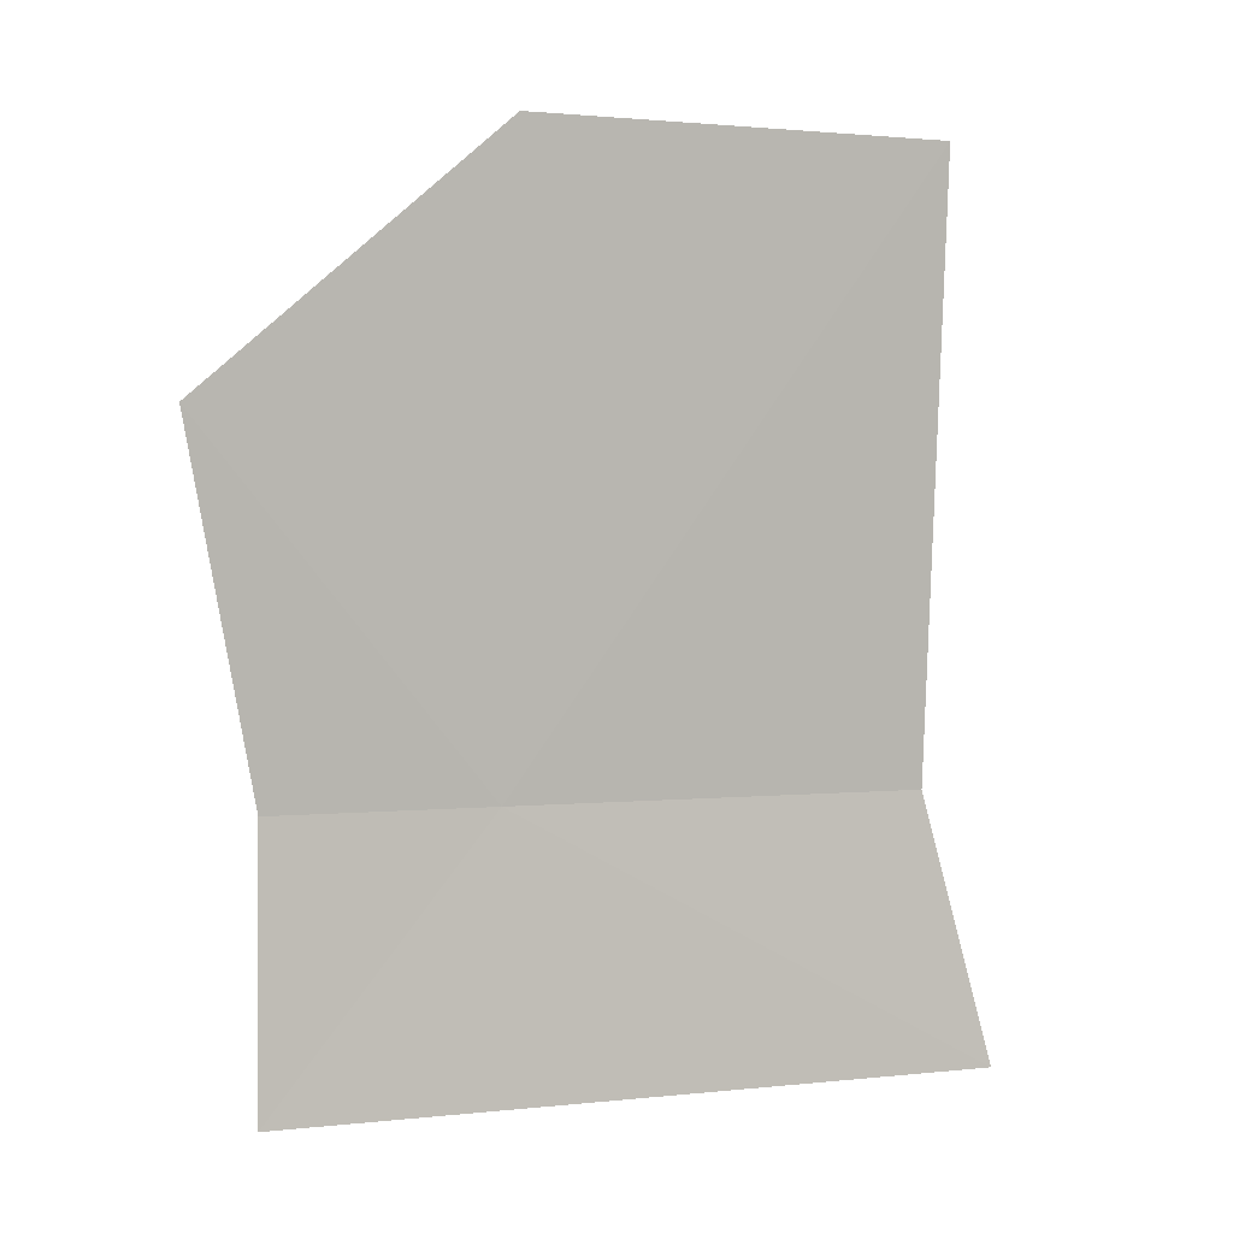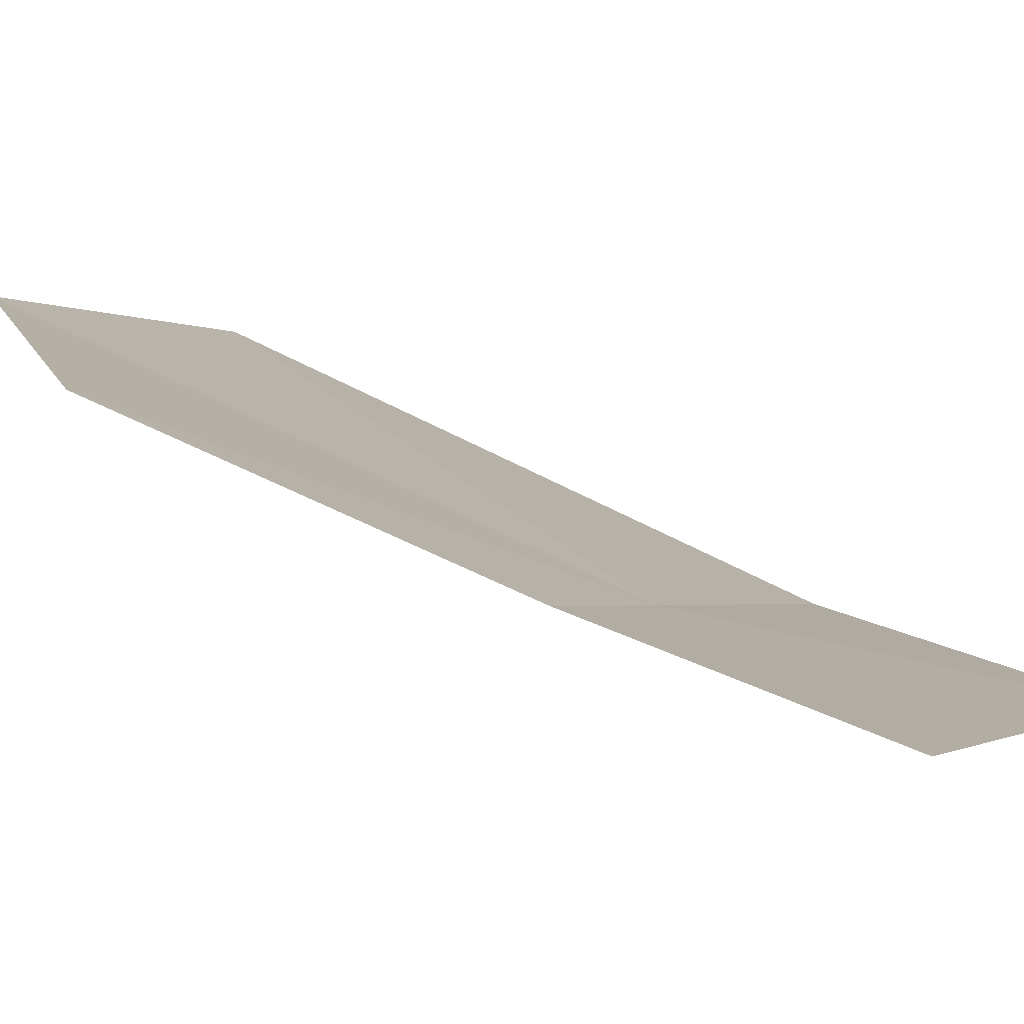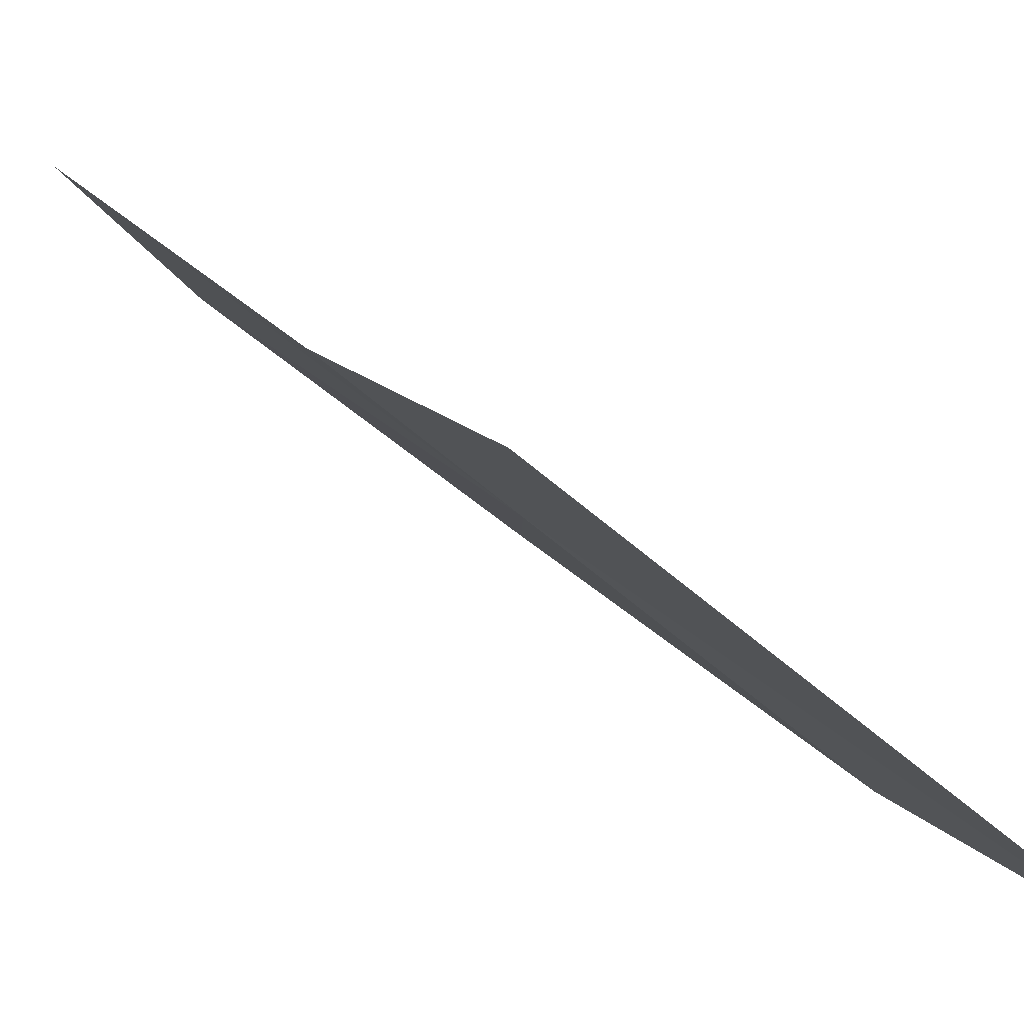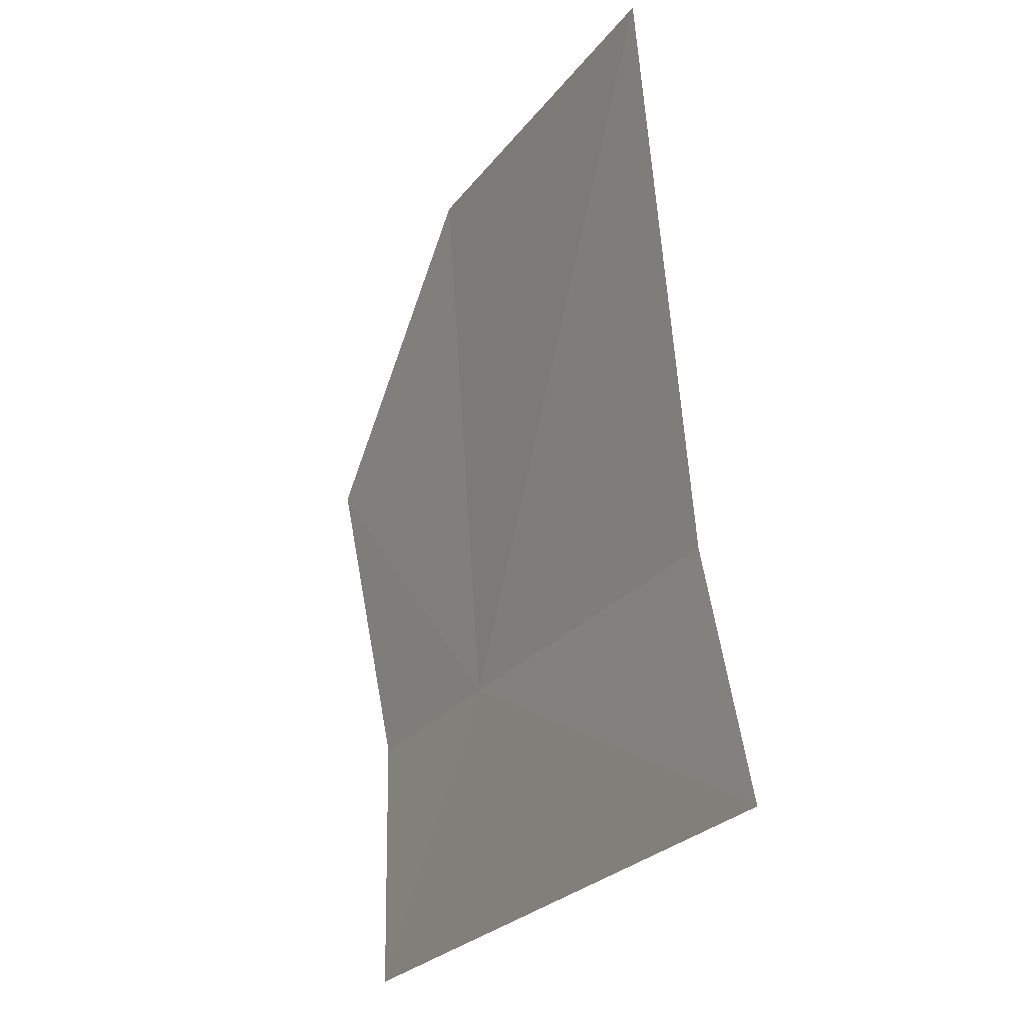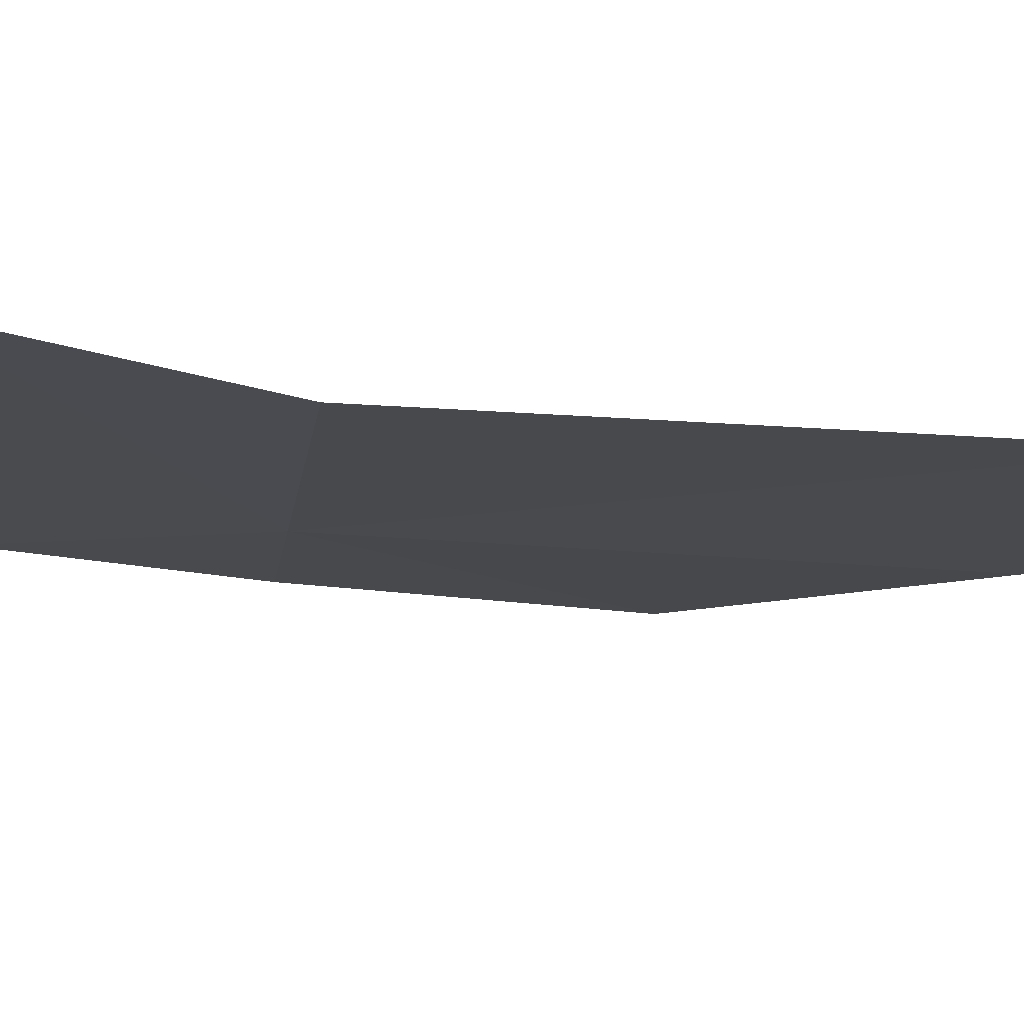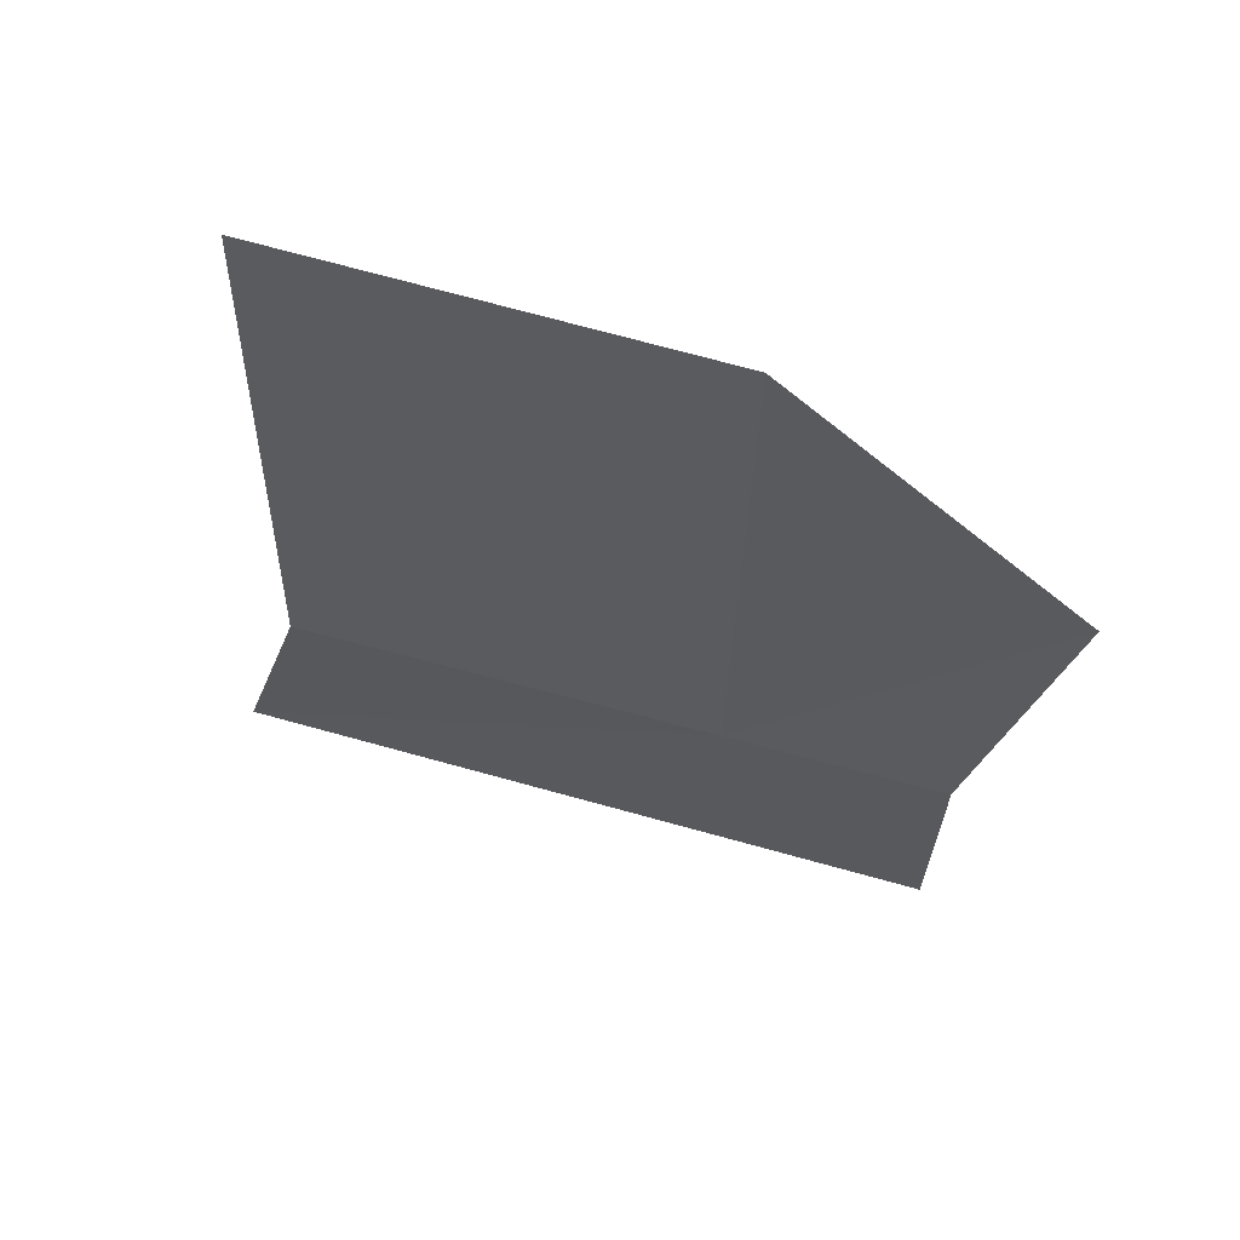
<metadata>
{"format":"obj","ext":"obj","renderer":"f3d","projection":"perspective","resolution":1024,"background":"white","views":[{"elev":1.3,"azim":-162.6,"up":"+Z"},{"elev":42.7,"azim":118.5,"up":"+Y"},{"elev":17.1,"azim":149.6,"up":"+Y"},{"elev":-25.6,"azim":-78.6,"up":"+Z"},{"elev":-53.1,"azim":-99.5,"up":"+Y"},{"elev":65.6,"azim":56.0,"up":"+Z"}]}
</metadata>
<code>
v 38.11 16.89 0.3059
v 38.3 17.05 -0.004098
v 37.67 16.52 -0.004098
v 37.74 16.57 0.3059
v 38.3 17.05 0.3059
v 38.34 17.13 0.7057
v 37.7 16.62 1
v 38.08 16.93 1
f 1 3 2
f 1 4 3
f 1 7 4
f 1 8 7
f 1 6 8
f 1 2 5
f 1 5 6

</code>
